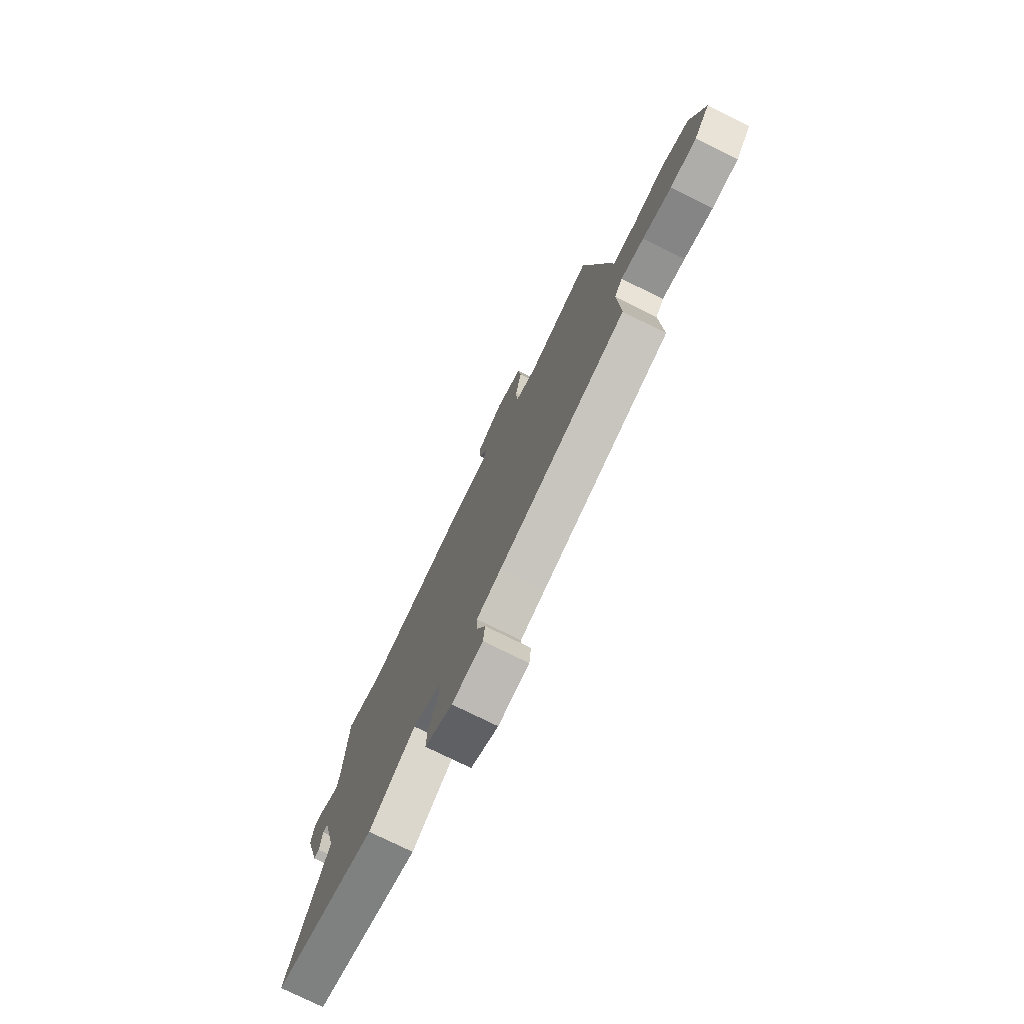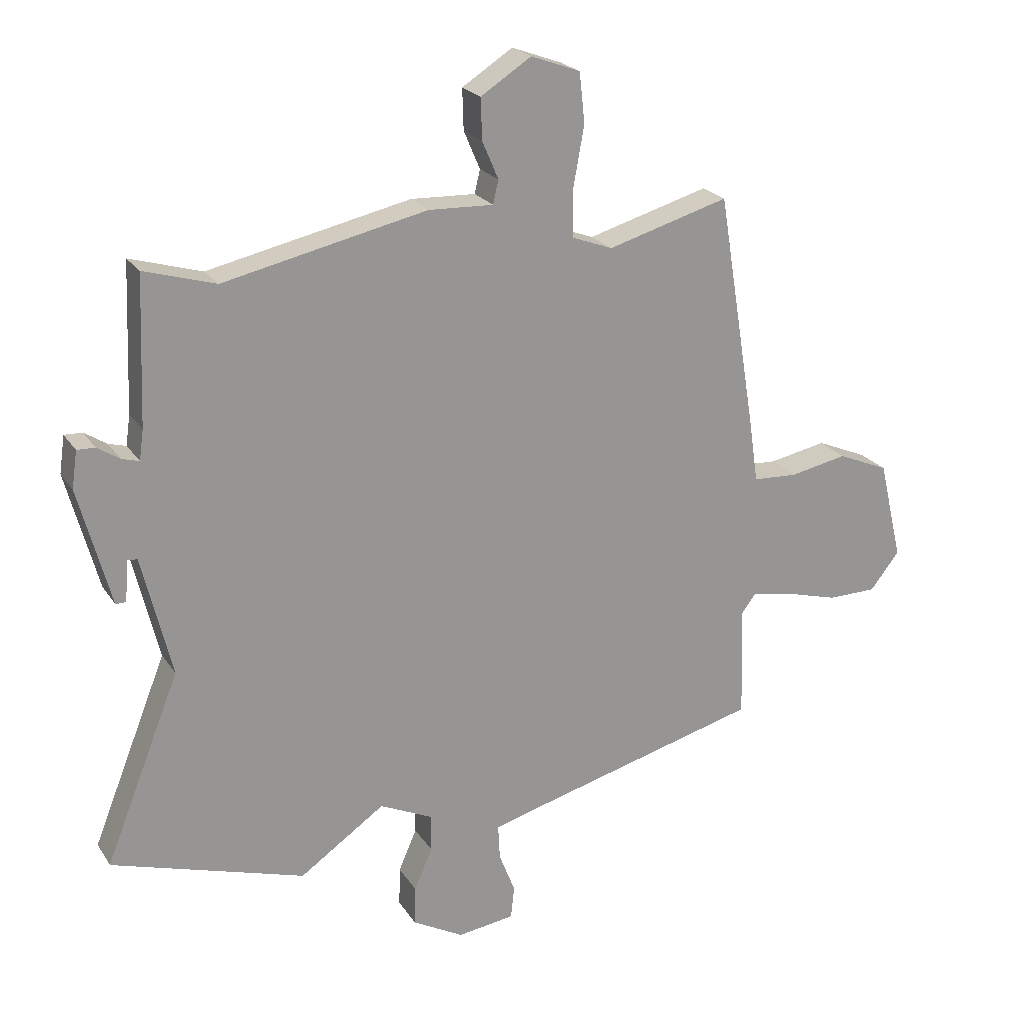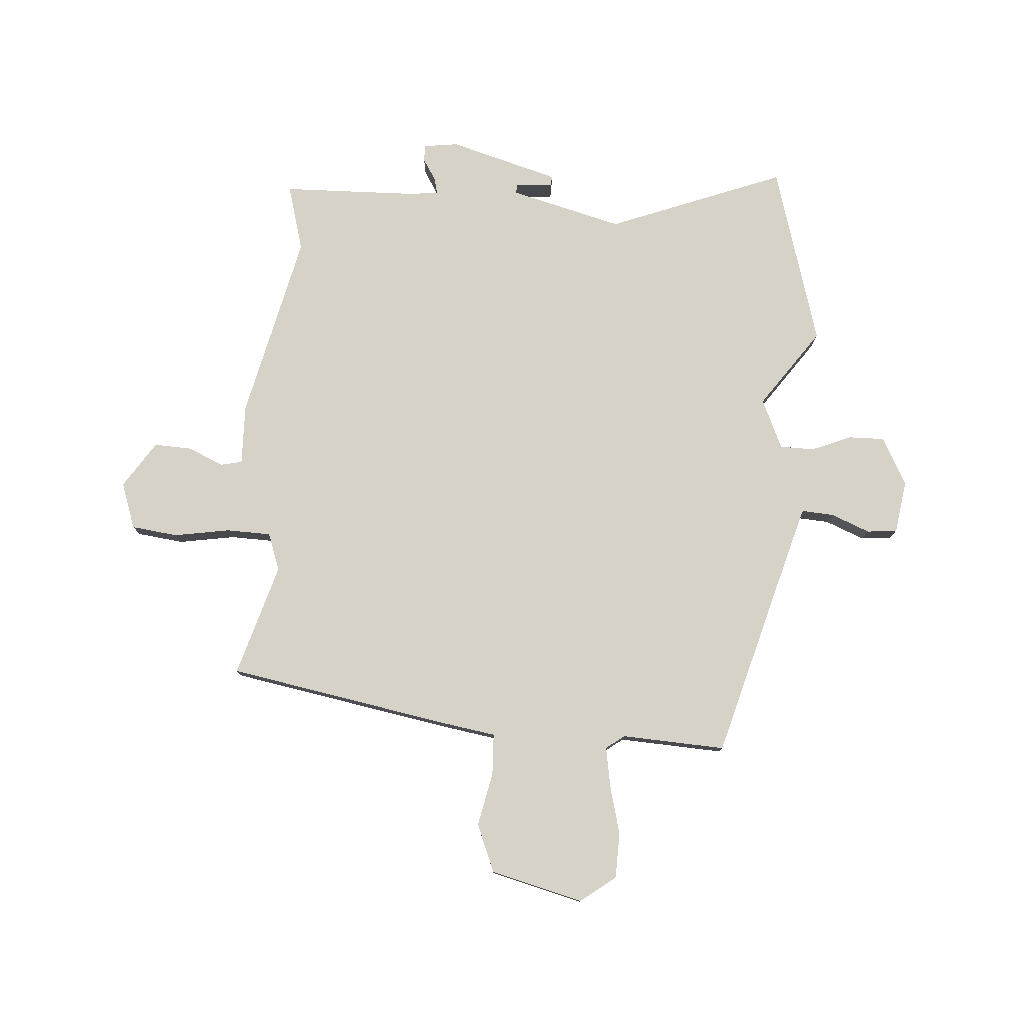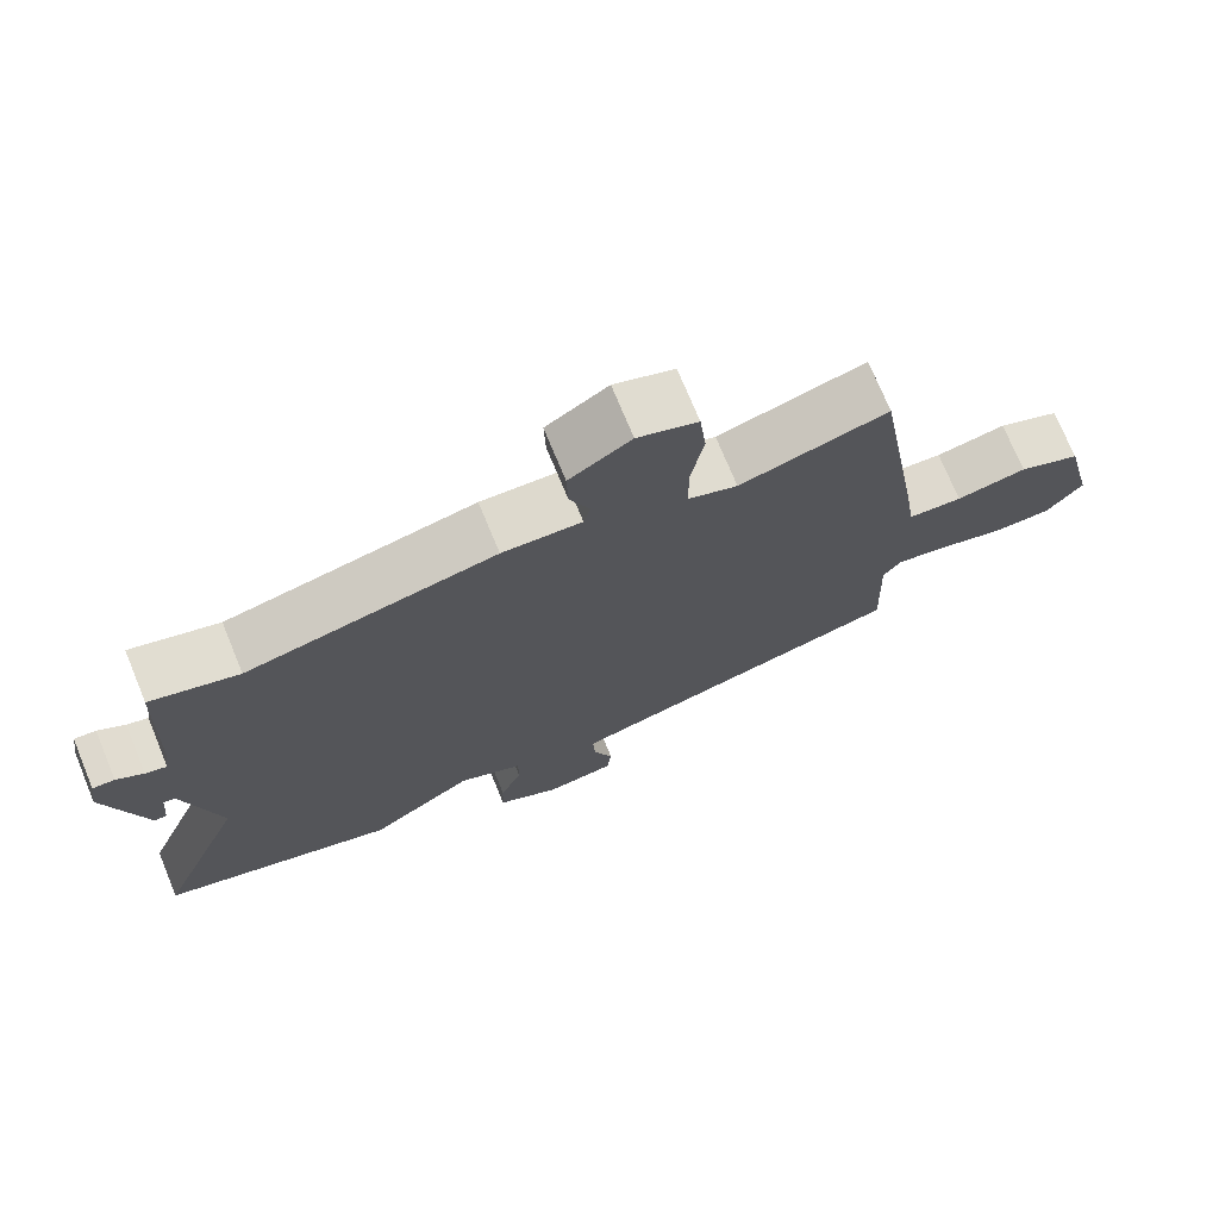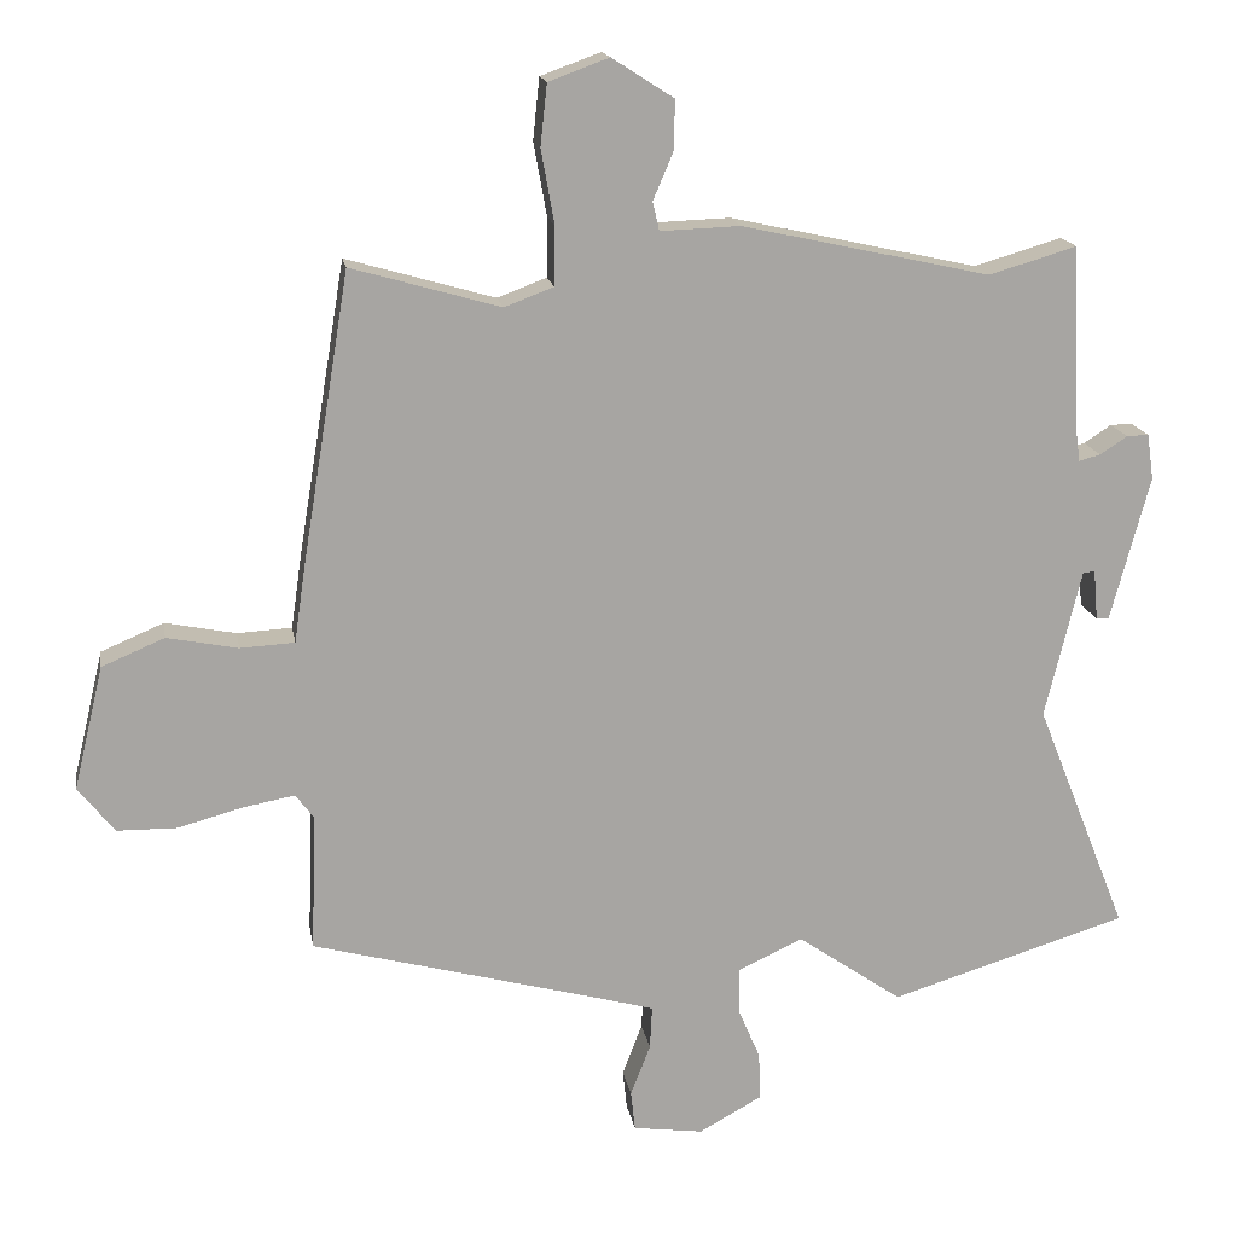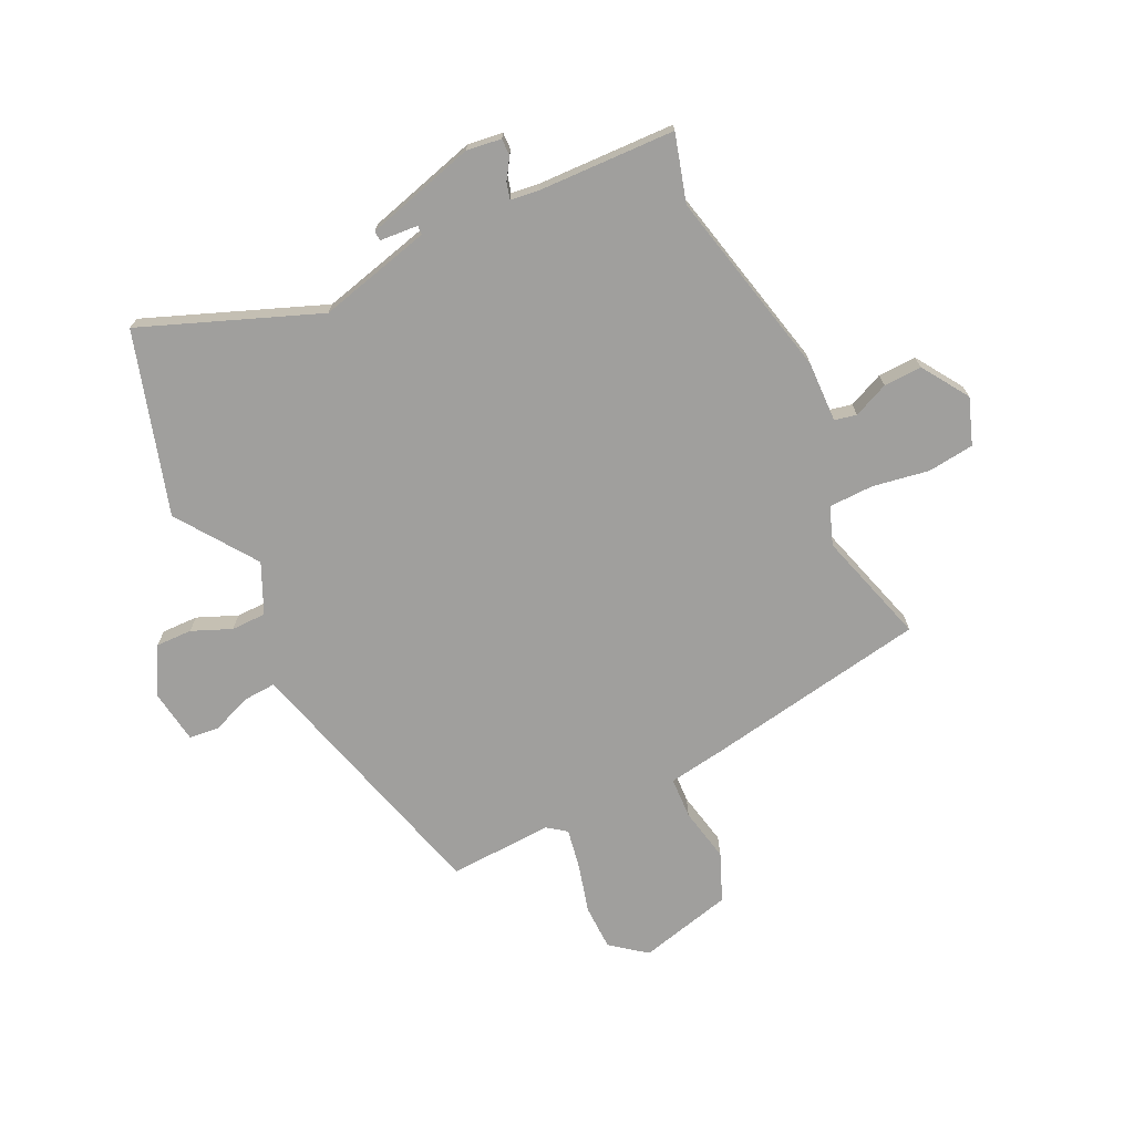
<metadata>
{"format":"obj","ext":"obj","renderer":"f3d","projection":"perspective","resolution":1024,"background":"white","views":[{"elev":-76.5,"azim":63.7,"up":"+Z"},{"elev":22.3,"azim":-24.6,"up":"+Z"},{"elev":78.5,"azim":94.8,"up":"+Y"},{"elev":73.2,"azim":-22.4,"up":"+Z"},{"elev":16.4,"azim":170.6,"up":"+Z"},{"elev":-71.3,"azim":-63.9,"up":"+Y"}]}
</metadata>
<code>
v -0.321 0.07 -0.555
v -0.643 0.07 -0.456
v -0.518 0.07 -0.143
v -0.567 0.07 0.059
v -0.583 0.07 0.06
v -0.589 0.07 -0.008
v -0.606 0.07 -0.009
v -0.659 0.07 0.188
v -0.65 0.07 0.25
v -0.62 0.07 0.249
v -0.583 0.07 0.225
v -0.554 0.07 0.217
v -0.547 0.07 0.267
v -0.537 0.07 0.511
v -0.418 0.07 0.476
v -0.081 0.07 0.55
v 0.027 0.07 0.546
v 0.036 0.07 0.585
v 0.009 0.07 0.648
v 0.007 0.07 0.716
v 0.091 0.07 0.77
v 0.173 0.07 0.74
v 0.182 0.07 0.657
v 0.164 0.07 0.557
v 0.165 0.07 0.477
v 0.232 0.07 0.452
v 0.434 0.07 0.51
v 0.499 0.07 0.115
v 0.514 0.07 0.012
v 0.588 0.07 0.008
v 0.684 0.07 0.027
v 0.769 0.07 -0.009
v 0.809 0.07 -0.176
v 0.76 0.07 -0.238
v 0.679 0.07 -0.239
v 0.591 0.07 -0.215
v 0.521 0.07 -0.202
v 0.496 0.07 -0.235
v 0.503 0.07 -0.421
v 0.109 0.07 -0.526
v 0.033 0.07 -0.547
v 0.036 0.07 -0.605
v 0.063 0.07 -0.675
v 0.057 0.07 -0.729
v -0.038 0.07 -0.742
v -0.123 0.07 -0.695
v -0.121 0.07 -0.63
v -0.091 0.07 -0.56
v -0.091 0.07 -0.498
v -0.179 0.07 -0.457
v -0.321 0 -0.555
v -0.643 0 -0.456
v -0.518 0 -0.143
v -0.567 0 0.059
v -0.583 0 0.06
v -0.589 0 -0.008
v -0.606 0 -0.009
v -0.659 0 0.188
v -0.65 0 0.25
v -0.62 0 0.249
v -0.583 0 0.225
v -0.554 0 0.217
v -0.547 0 0.267
v -0.537 0 0.511
v -0.418 0 0.476
v -0.081 0 0.55
v 0.027 0 0.546
v 0.036 0 0.585
v 0.009 0 0.648
v 0.007 0 0.716
v 0.091 0 0.77
v 0.173 0 0.74
v 0.182 0 0.657
v 0.164 0 0.557
v 0.165 0 0.477
v 0.232 0 0.452
v 0.434 0 0.51
v 0.499 0 0.115
v 0.514 0 0.012
v 0.588 0 0.008
v 0.684 0 0.027
v 0.769 0 -0.009
v 0.809 0 -0.176
v 0.76 0 -0.238
v 0.679 0 -0.239
v 0.591 0 -0.215
v 0.521 0 -0.202
v 0.496 0 -0.235
v 0.503 0 -0.421
v 0.109 0 -0.526
v 0.033 0 -0.547
v 0.036 0 -0.605
v 0.063 0 -0.675
v 0.057 0 -0.729
v -0.038 0 -0.742
v -0.123 0 -0.695
v -0.121 0 -0.63
v -0.091 0 -0.56
v -0.091 0 -0.498
v -0.179 0 -0.457
f 45 46 47 48
f 45 48 49
f 42 43 44 45
f 41 42 45 49
f 40 41 49 50
f 38 39 40 50
f 33 34 35 36
f 33 36 37
f 30 31 32 33
f 29 30 33 37
f 26 27 28 29
f 25 26 29 37
f 21 22 23 24
f 21 24 25
f 18 19 20 21
f 17 18 21 25
f 15 16 17 25
f 13 14 15
f 12 13 15 25
f 8 9 10 11
f 8 11 12
f 5 6 7 8
f 4 5 8 12
f 3 4 12 25
f 50 1 2 3
f 37 38 50
f 3 25 37 50
f 98 97 96 95
f 99 98 95
f 95 94 93 92
f 99 95 92 91
f 100 99 91 90
f 100 90 89 88
f 86 85 84 83
f 87 86 83
f 83 82 81 80
f 87 83 80 79
f 79 78 77 76
f 87 79 76 75
f 74 73 72 71
f 75 74 71
f 71 70 69 68
f 75 71 68 67
f 75 67 66 65
f 65 64 63
f 75 65 63 62
f 61 60 59 58
f 62 61 58
f 58 57 56 55
f 62 58 55 54
f 75 62 54 53
f 53 52 51 100
f 100 88 87
f 100 87 75 53
f 1 51 52 2
f 2 52 53 3
f 3 53 54 4
f 4 54 55 5
f 5 55 56 6
f 6 56 57 7
f 7 57 58 8
f 8 58 59 9
f 9 59 60 10
f 10 60 61 11
f 11 61 62 12
f 12 62 63 13
f 13 63 64 14
f 14 64 65 15
f 15 65 66 16
f 16 66 67 17
f 17 67 68 18
f 18 68 69 19
f 19 69 70 20
f 20 70 71 21
f 21 71 72 22
f 22 72 73 23
f 23 73 74 24
f 24 74 75 25
f 25 75 76 26
f 26 76 77 27
f 27 77 78 28
f 28 78 79 29
f 29 79 80 30
f 30 80 81 31
f 31 81 82 32
f 32 82 83 33
f 33 83 84 34
f 34 84 85 35
f 35 85 86 36
f 36 86 87 37
f 37 87 88 38
f 38 88 89 39
f 39 89 90 40
f 40 90 91 41
f 41 91 92 42
f 42 92 93 43
f 43 93 94 44
f 44 94 95 45
f 45 95 96 46
f 46 96 97 47
f 47 97 98 48
f 48 98 99 49
f 49 99 100 50
f 50 100 51 1

</code>
